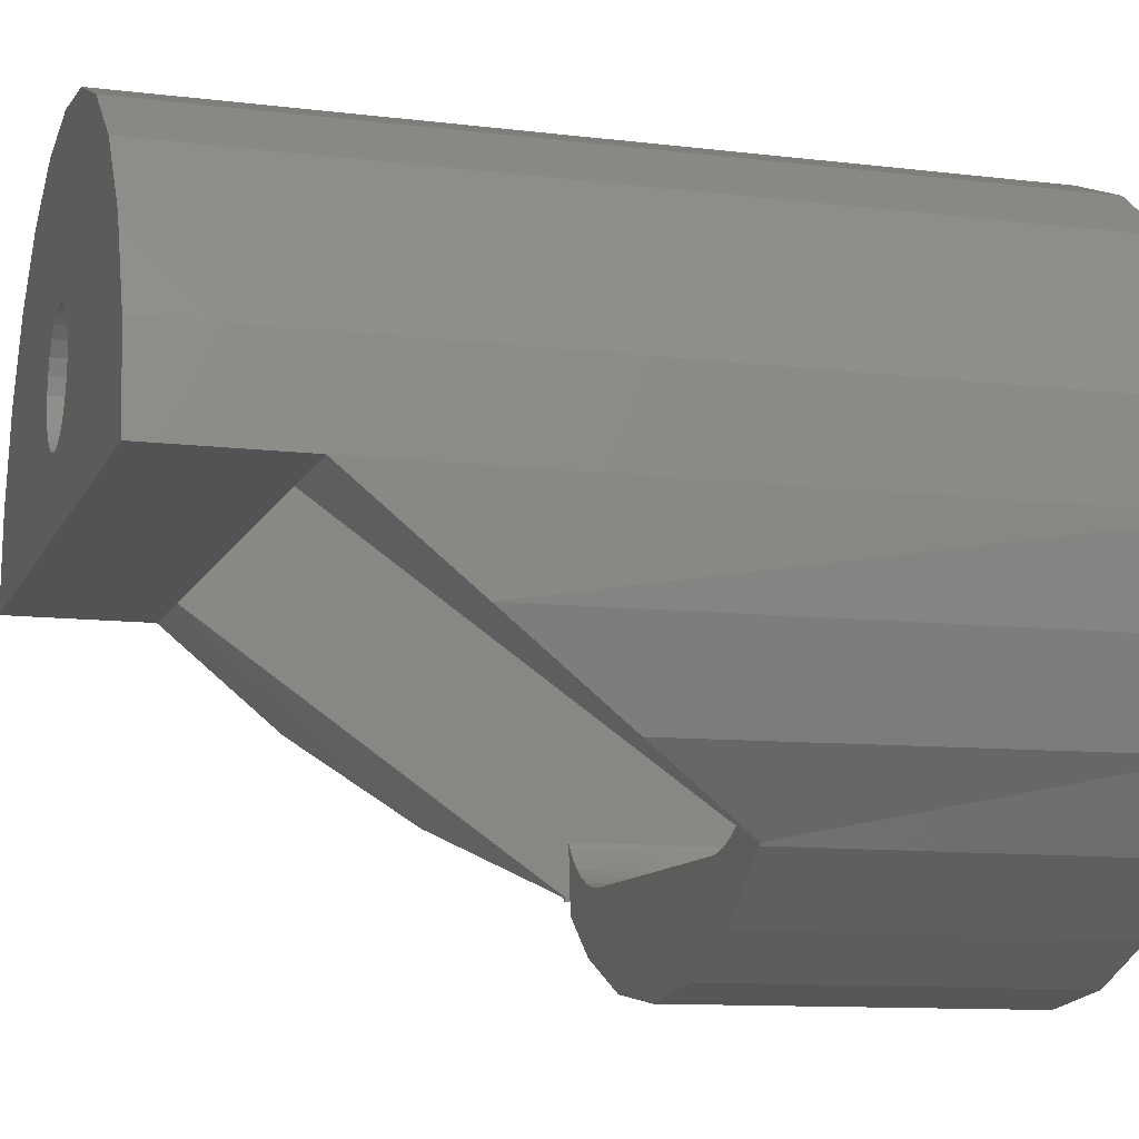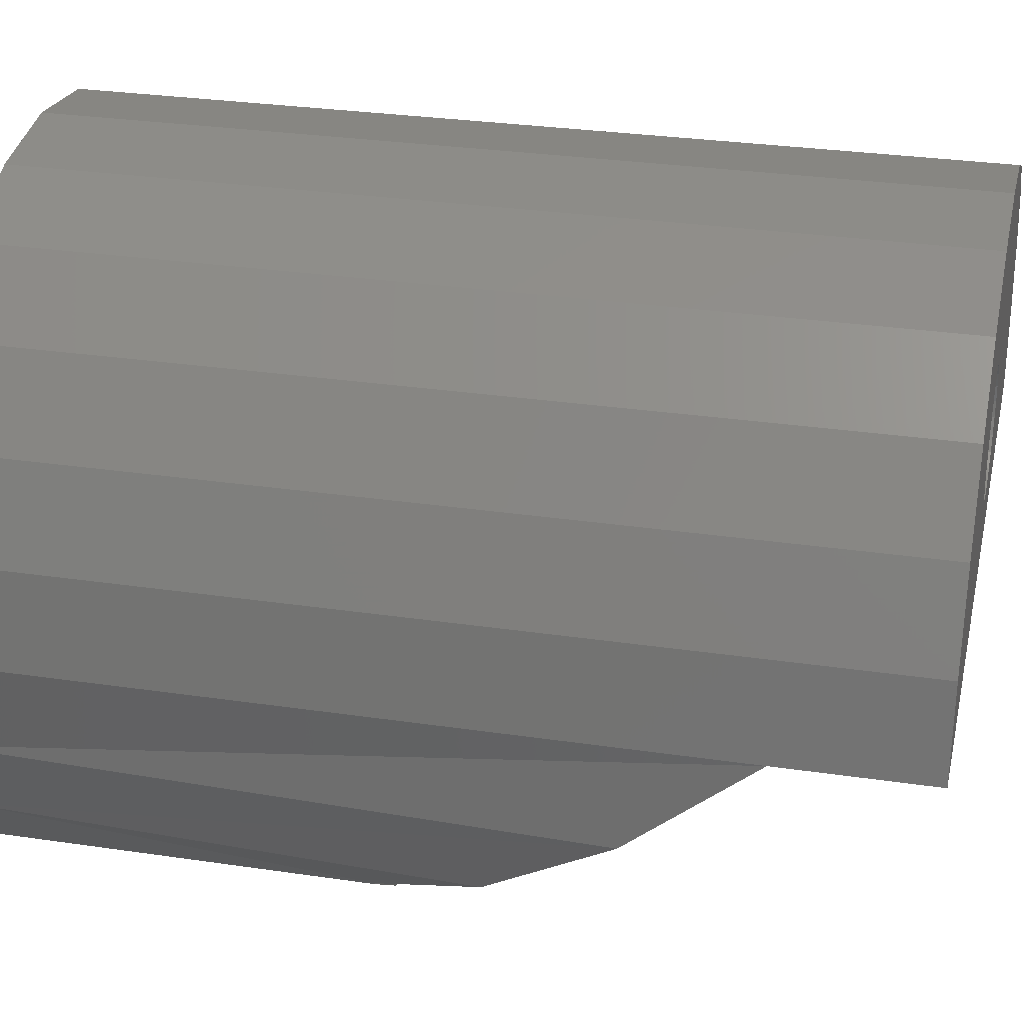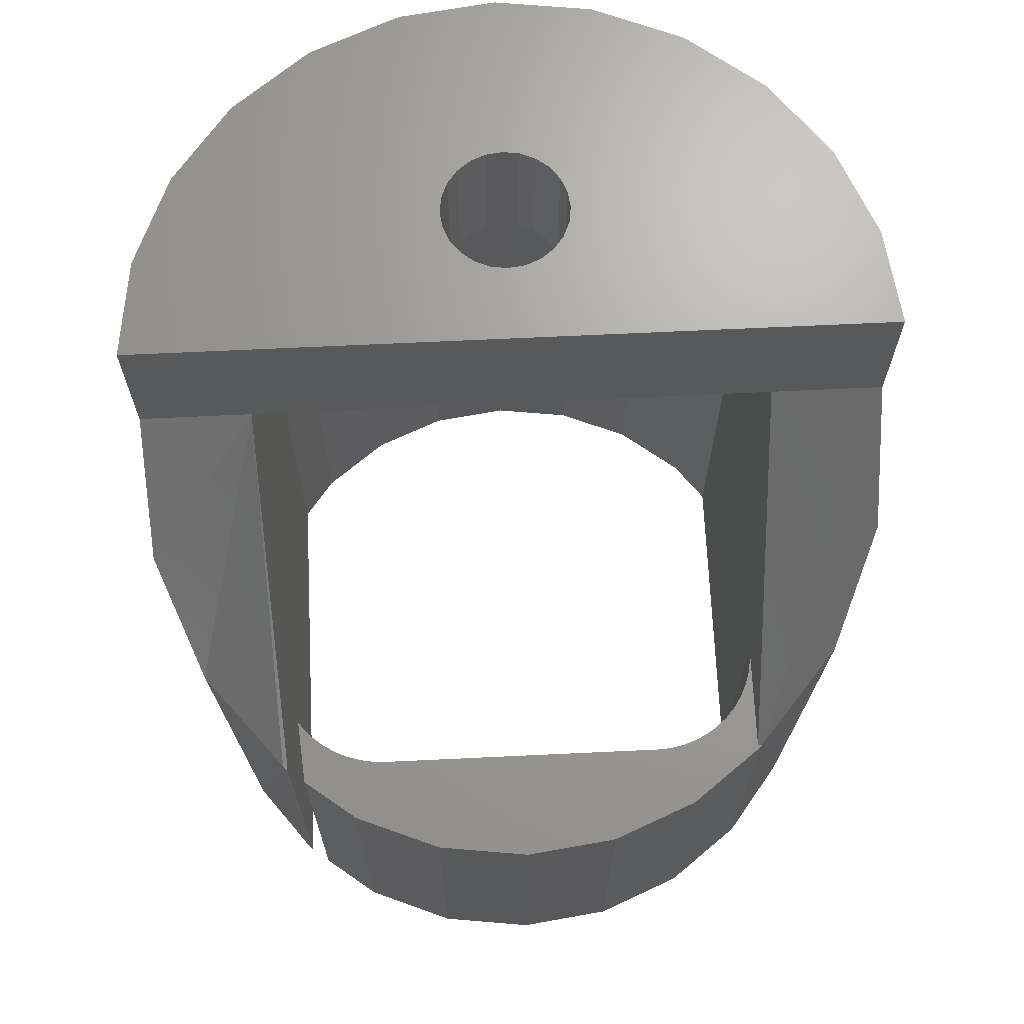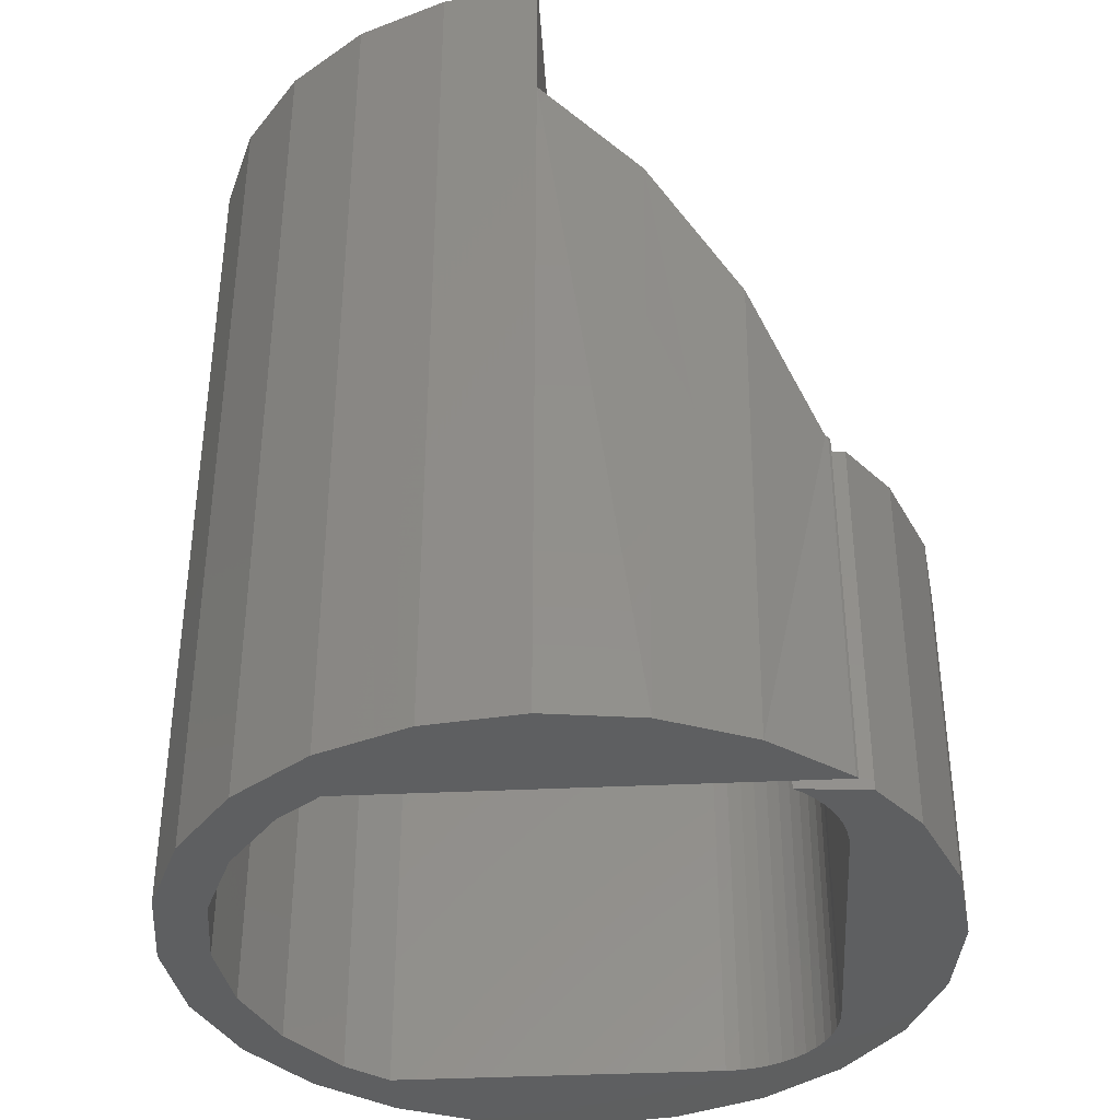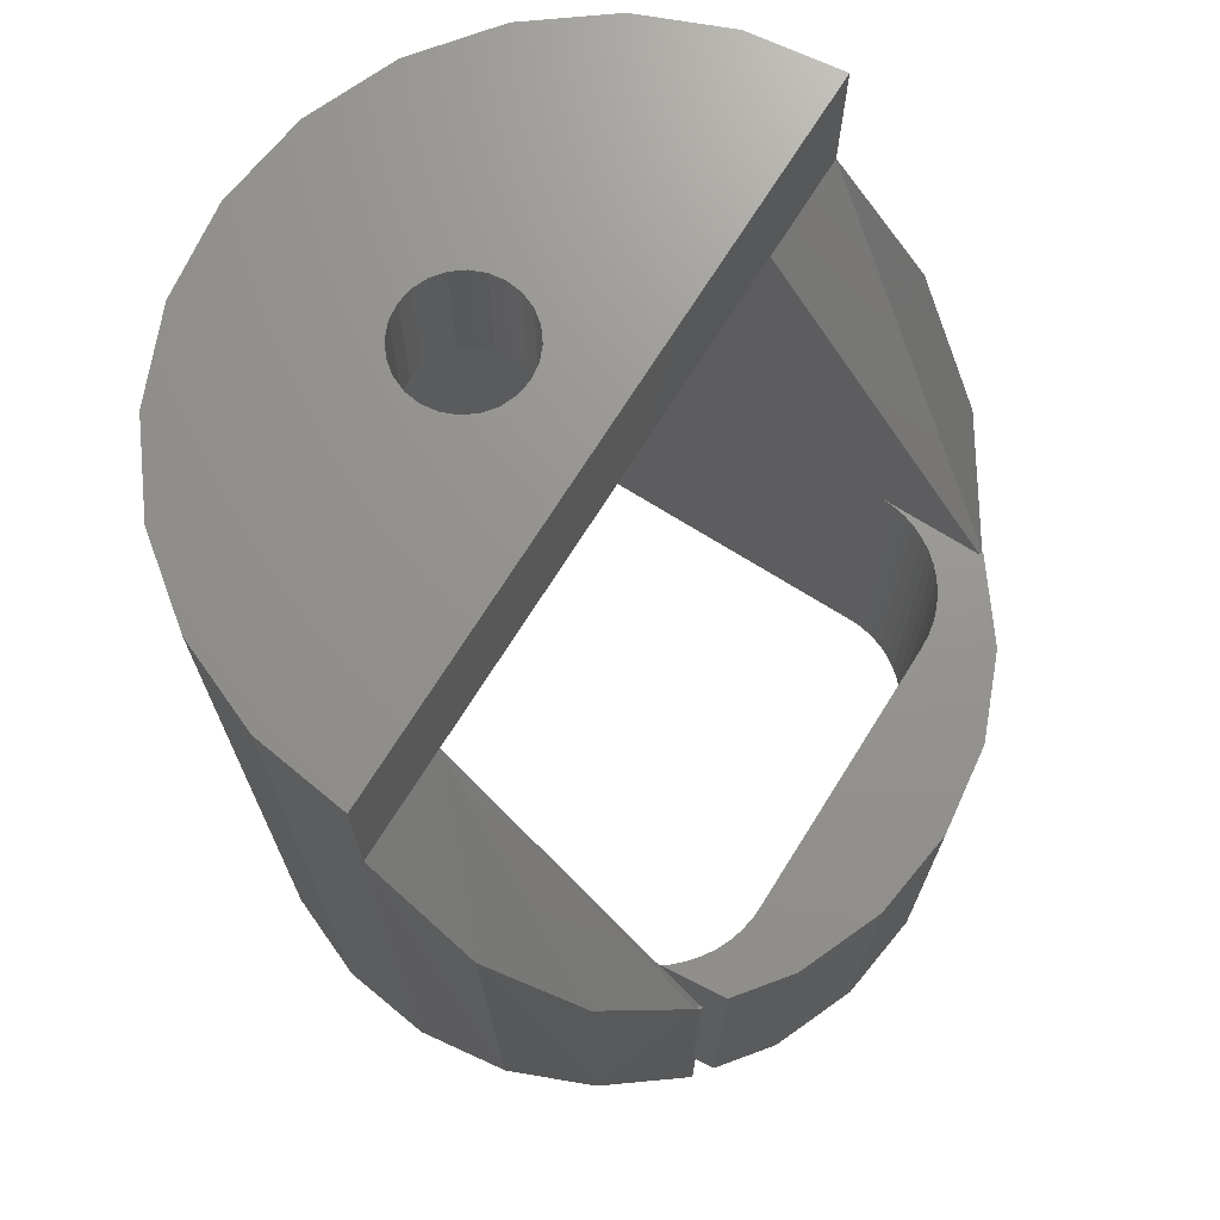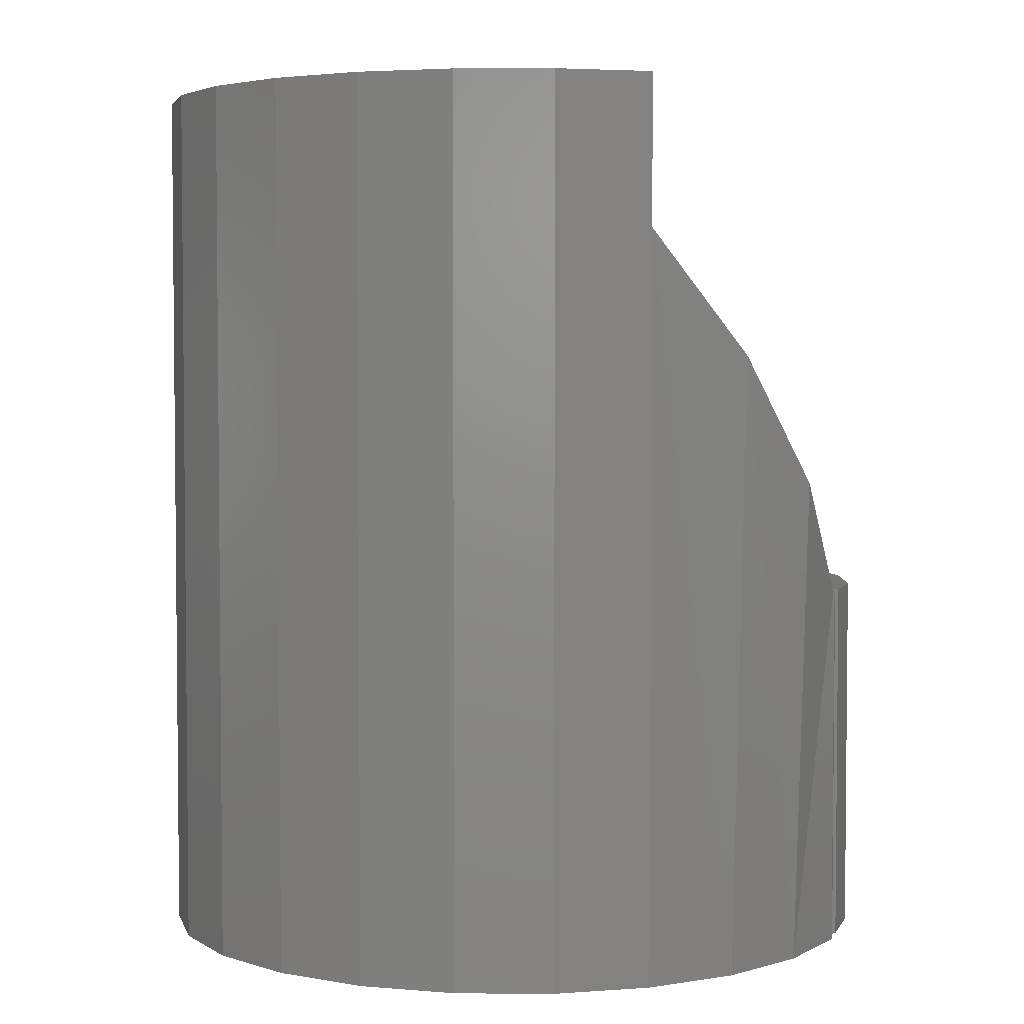
<metadata>
{"format":"stl","ext":"stl","renderer":"f3d","projection":"perspective","resolution":1024,"background":"white","views":[{"elev":-10.9,"azim":73.1,"up":"+Y"},{"elev":29.6,"azim":-77.7,"up":"+Y"},{"elev":68.5,"azim":-2.7,"up":"+Z"},{"elev":-38.0,"azim":-86.5,"up":"+Z"},{"elev":71.1,"azim":-57.9,"up":"+Z"},{"elev":3.7,"azim":-111.3,"up":"+Z"}]}
</metadata>
<code>
# stl→obj: 177 verts, 354 faces
v 7 0 20
v 7 -4 10
v 7 -7 10
v 7 -4 1.94e-15
v 7 4.99 1.551e-14
v 7 4.99 20
v -10 1.855e-14 20
v -10.07 -2.756 16.67
v -7 0 20
v -9.061 -5.165 13.22
v -7.126 -7 10
v -7 7 0
v -6.127 6.127 1.269e-14
v -7 4.99 1.269e-14
v -4.99 7 1.269e-14
v -7 4.99 20
v -6.127 6.127 20
v 7 7 0
v 6.127 6.127 1.551e-14
v 4.99 7 1.551e-14
v 6.127 6.127 20
v 4.333 7.504 20
v 4.333 7.504 1.269e-14
v 4.99 7 20
v 2.243 8.37 1.269e-14
v 2.243 8.37 20
v 4.046e-15 8.665 1.269e-14
v 4.046e-15 8.665 20
v -2.243 8.37 1.269e-14
v -2.243 8.37 20
v -4.333 7.504 1.269e-14
v -4.333 7.504 20
v -4.99 7 20
v 4 -7 6.262e-31
v 4.392 -6.974 10
v 4.392 -6.974 -2.201e-16
v 4 -7 10
v 4.776 -6.898 10
v 4.776 -6.898 -3.7e-16
v 5.148 -6.772 10
v 5.148 -6.772 -4.471e-16
v 5.5 -6.598 10
v 5.5 -6.598 -4.503e-16
v 5.826 -6.38 -3.793e-16
v 5.826 -6.38 10
v 6.121 -6.121 -2.354e-16
v 6.121 -6.121 10
v 6.38 -5.826 10
v 6.38 -5.826 -2.11e-17
v 6.598 -5.5 10
v 6.598 -5.5 2.6e-16
v 6.772 -5.148 10
v 6.772 -5.148 6.03e-16
v 6.898 -4.776 10
v 6.898 -4.776 1.002e-15
v 6.974 -4.392 10
v 6.974 -4.392 1.45e-15
v -1.642 4.14 20
v -1.7 3.7 20
v -1.472 4.55 20
v -1.202 4.902 20
v -0.85 5.172 20
v -0.44 5.342 20
v -1.41e-15 5.4 20
v 0.44 5.342 20
v 0.85 5.172 20
v 1.202 4.902 20
v 1.472 4.55 20
v 1.642 4.14 20
v 1.7 3.7 20
v -0.85 2.228 20
v -0.44 2.058 20
v -1.202 2.498 20
v -1.472 2.85 20
v -1.642 3.26 20
v -1.202e-15 2 20
v 0.44 2.058 20
v 0.85 2.228 20
v 1.202 2.498 20
v 1.472 2.85 20
v 1.642 3.26 20
v 10 -7.319e-15 24
v -9.659 2.588 24
v -10 1.254e-14 24
v -0.44 2.058 24
v -8.66 5 24
v -0.85 2.228 24
v -1.202 2.498 24
v -7.071 7.071 24
v -1.472 2.85 24
v -5 8.66 24
v -1.642 3.26 24
v -2.588 9.659 24
v -1.7 3.7 24
v -1.202e-15 2 24
v 0.44 2.058 24
v 0.85 2.228 24
v 1.202 2.498 24
v 1.472 2.85 24
v 1.642 3.26 24
v 1.7 3.7 24
v 2.588 9.659 24
v 5 8.66 24
v 7.071 7.071 24
v 8.66 5 24
v 9.659 2.588 24
v -1.642 4.14 24
v 2.809e-15 10 24
v -1.472 4.55 24
v -1.202 4.902 24
v -0.85 5.172 24
v -0.44 5.342 24
v -1.41e-15 5.4 24
v 0.44 5.342 24
v 0.85 5.172 24
v 1.202 4.902 24
v 1.472 4.55 24
v 1.642 4.14 24
v 10 -1.311e-15 20
v -7 -7 10
v -8.66 -5 0
v -7 -7.126 6.345e-15
v -7.071 -7.071 10
v -7.071 -7.071 0
v -7 -7.126 10
v -8.66 5 0
v -9.659 2.588 0
v -7.071 7.071 0
v -5 8.66 0
v -2.588 9.659 0
v 10.07 -2.754 16.66
v 10 -7.521e-15 -1.285e-16
v -10 6.123e-16 0
v -9.659 -2.588 0
v 9.659 -2.588 -1.84e-16
v 9.062 -5.164 13.21
v 8.66 -5 -2.408e-16
v 7.126 -7 10
v -6.5 -7.509 10
v -6.531 -5.839 10
v -6.662 -5.654 10
v -6.251 -6.141 10
v -5 -8.66 10
v -5.934 -6.403 10
v -5.585 -6.622 10
v -5.211 -6.794 10
v -4.818 -6.916 10
v -2.588 -9.659 10
v -4.412 -6.985 10
v -4 -7 10
v -5.455e-15 -10 10
v 2.588 -9.659 10
v 5 -8.66 10
v 7.071 -7.071 10
v -7 -4 1.588e-15
v 4.441e-17 10 -3.913e-32
v 2.588 9.659 1.267e-17
v 5 8.66 1.055e-17
v 7.071 7.071 -6.211e-18
v 7.071 -7.071 -2.952e-16
v 8.66 5 -3.648e-17
v 9.659 2.588 -7.819e-17
v -6.531 -5.839 6.684e-17
v -6.5 -7.509 2.979e-16
v -6.662 -5.654 3.46e-16
v -6.251 -6.141 -5.352e-17
v -5 -8.66 -4.193e-16
v -5.934 -6.403 -1.383e-16
v -5.585 -6.622 -1.86e-16
v -5.211 -6.794 -1.959e-16
v -4.818 -6.916 -1.678e-16
v -2.588 -9.659 -4.214e-16
v -4.412 -6.985 -1.021e-16
v -4 -7 -9.686e-31
v 4.371e-15 -10 -4.087e-16
v 2.588 -9.659 -3.821e-16
v 5 -8.66 -3.434e-16
f 1 2 3
f 2 1 4
f 4 1 5
f 5 1 6
f 7 8 9
f 9 8 10
f 9 10 11
f 12 13 14
f 13 12 15
f 13 16 14
f 16 13 17
f 18 19 20
f 19 18 5
f 21 20 19
f 20 22 23
f 22 20 21
f 22 21 24
f 21 5 6
f 5 21 19
f 22 25 23
f 25 22 26
f 26 27 25
f 27 26 28
f 28 29 27
f 29 28 30
f 30 31 29
f 31 30 32
f 32 15 31
f 15 32 13
f 13 32 17
f 17 32 33
f 34 35 36
f 35 34 37
f 36 38 39
f 38 36 35
f 39 40 41
f 40 39 38
f 41 42 43
f 42 41 40
f 42 44 43
f 44 42 45
f 45 46 44
f 46 45 47
f 48 46 47
f 46 48 49
f 50 49 48
f 49 50 51
f 52 51 50
f 51 52 53
f 54 53 52
f 53 54 55
f 56 55 54
f 55 56 57
f 2 57 56
f 57 2 4
f 30 58 59
f 58 30 28
f 58 28 60
f 60 28 61
f 61 28 62
f 62 28 63
f 63 28 64
f 64 28 65
f 65 28 26
f 65 26 66
f 66 26 67
f 67 26 68
f 68 26 69
f 69 26 70
f 17 9 16
f 9 17 71
f 9 71 72
f 9 72 1
f 71 17 73
f 73 17 33
f 73 33 74
f 74 33 32
f 74 32 75
f 75 32 59
f 59 32 30
f 1 72 76
f 1 76 77
f 1 77 78
f 1 78 79
f 1 79 80
f 1 80 81
f 1 81 70
f 1 70 26
f 1 26 22
f 1 22 24
f 1 24 21
f 1 21 6
f 82 83 84
f 83 82 85
f 83 85 86
f 86 85 87
f 86 87 88
f 86 88 89
f 89 88 90
f 89 90 91
f 91 90 92
f 91 92 93
f 93 92 94
f 85 82 95
f 95 82 96
f 96 82 97
f 97 82 98
f 98 82 99
f 99 82 100
f 100 82 101
f 101 82 102
f 102 82 103
f 103 82 104
f 104 82 105
f 105 82 106
f 93 107 108
f 107 93 94
f 108 107 109
f 108 109 110
f 108 110 111
f 108 111 112
f 108 112 113
f 108 113 114
f 108 114 102
f 102 114 115
f 102 115 116
f 102 116 117
f 102 117 118
f 102 118 101
f 113 63 64
f 63 113 112
f 112 62 63
f 62 112 111
f 111 61 62
f 61 111 110
f 61 109 60
f 109 61 110
f 60 107 58
f 107 60 109
f 58 94 59
f 94 58 107
f 59 92 75
f 92 59 94
f 75 90 74
f 90 75 92
f 74 88 73
f 88 74 90
f 88 71 73
f 71 88 87
f 87 72 71
f 72 87 85
f 85 76 72
f 76 85 95
f 95 77 76
f 77 95 96
f 96 78 77
f 78 96 97
f 97 79 78
f 79 97 98
f 99 79 98
f 79 99 80
f 100 80 99
f 80 100 81
f 101 81 100
f 81 101 70
f 118 70 101
f 70 118 69
f 117 69 118
f 69 117 68
f 116 68 117
f 68 116 67
f 116 66 67
f 66 116 115
f 115 65 66
f 65 115 114
f 114 64 65
f 64 114 113
f 82 1 119
f 1 82 9
f 9 82 7
f 7 82 84
f 9 11 120
f 8 121 10
f 121 11 10
f 122 123 124
f 123 122 125
f 83 126 127
f 126 83 86
f 86 128 126
f 128 86 89
f 89 129 128
f 129 89 91
f 91 130 129
f 130 91 93
f 119 131 132
f 83 7 84
f 7 83 127
f 127 133 7
f 7 133 134
f 134 121 8
f 7 134 8
f 11 124 123
f 124 11 121
f 132 131 135
f 135 131 136
f 135 136 137
f 137 136 138
f 123 120 11
f 120 123 125
f 139 140 141
f 140 139 142
f 142 139 143
f 142 143 144
f 144 143 145
f 145 143 146
f 146 143 147
f 147 143 148
f 147 148 149
f 149 148 150
f 150 148 37
f 37 148 151
f 37 151 152
f 37 152 153
f 37 153 35
f 35 153 38
f 38 153 40
f 40 153 154
f 40 154 42
f 42 154 45
f 45 154 47
f 47 154 3
f 47 3 48
f 48 3 50
f 50 3 52
f 52 3 54
f 54 3 56
f 3 154 138
f 2 56 3
f 155 125 122
f 125 155 120
f 120 155 9
f 9 155 14
f 9 14 16
f 127 134 133
f 134 127 126
f 134 126 121
f 121 126 124
f 124 126 128
f 124 128 122
f 122 128 12
f 12 128 129
f 12 129 15
f 15 129 130
f 15 130 31
f 31 130 29
f 29 130 156
f 29 156 27
f 27 156 157
f 27 157 25
f 25 157 23
f 23 157 158
f 23 158 20
f 20 158 18
f 18 158 159
f 18 159 5
f 5 159 4
f 4 159 160
f 160 159 137
f 137 159 161
f 137 161 135
f 135 161 162
f 135 162 132
f 163 164 165
f 164 163 166
f 164 166 167
f 167 166 168
f 167 168 169
f 167 169 170
f 167 170 171
f 167 171 172
f 172 171 173
f 172 173 174
f 172 174 34
f 172 34 175
f 175 34 176
f 176 34 177
f 177 34 36
f 177 36 39
f 177 39 41
f 177 41 160
f 160 41 43
f 160 43 44
f 160 44 46
f 160 46 49
f 160 49 51
f 160 51 53
f 160 53 55
f 160 55 57
f 160 57 4
f 122 14 155
f 14 122 12
f 139 165 164
f 165 139 141
f 143 164 167
f 164 143 139
f 150 34 174
f 34 150 37
f 149 174 173
f 174 149 150
f 165 140 163
f 140 165 141
f 163 142 166
f 142 163 140
f 166 144 168
f 144 166 142
f 168 145 169
f 145 168 144
f 169 146 170
f 146 169 145
f 146 171 170
f 171 146 147
f 147 173 171
f 173 147 149
f 136 119 138
f 119 136 131
f 119 3 138
f 3 119 1
f 158 104 159
f 104 158 103
f 157 103 158
f 103 157 102
f 160 153 177
f 153 160 154
f 159 105 161
f 105 159 104
f 176 151 175
f 151 176 152
f 177 152 176
f 152 177 153
f 137 154 160
f 154 137 138
f 148 167 172
f 167 148 143
f 161 106 162
f 106 161 105
f 162 119 132
f 119 106 82
f 106 119 162
f 175 148 172
f 148 175 151
f 108 157 156
f 157 108 102
f 130 108 156
f 108 130 93

</code>
